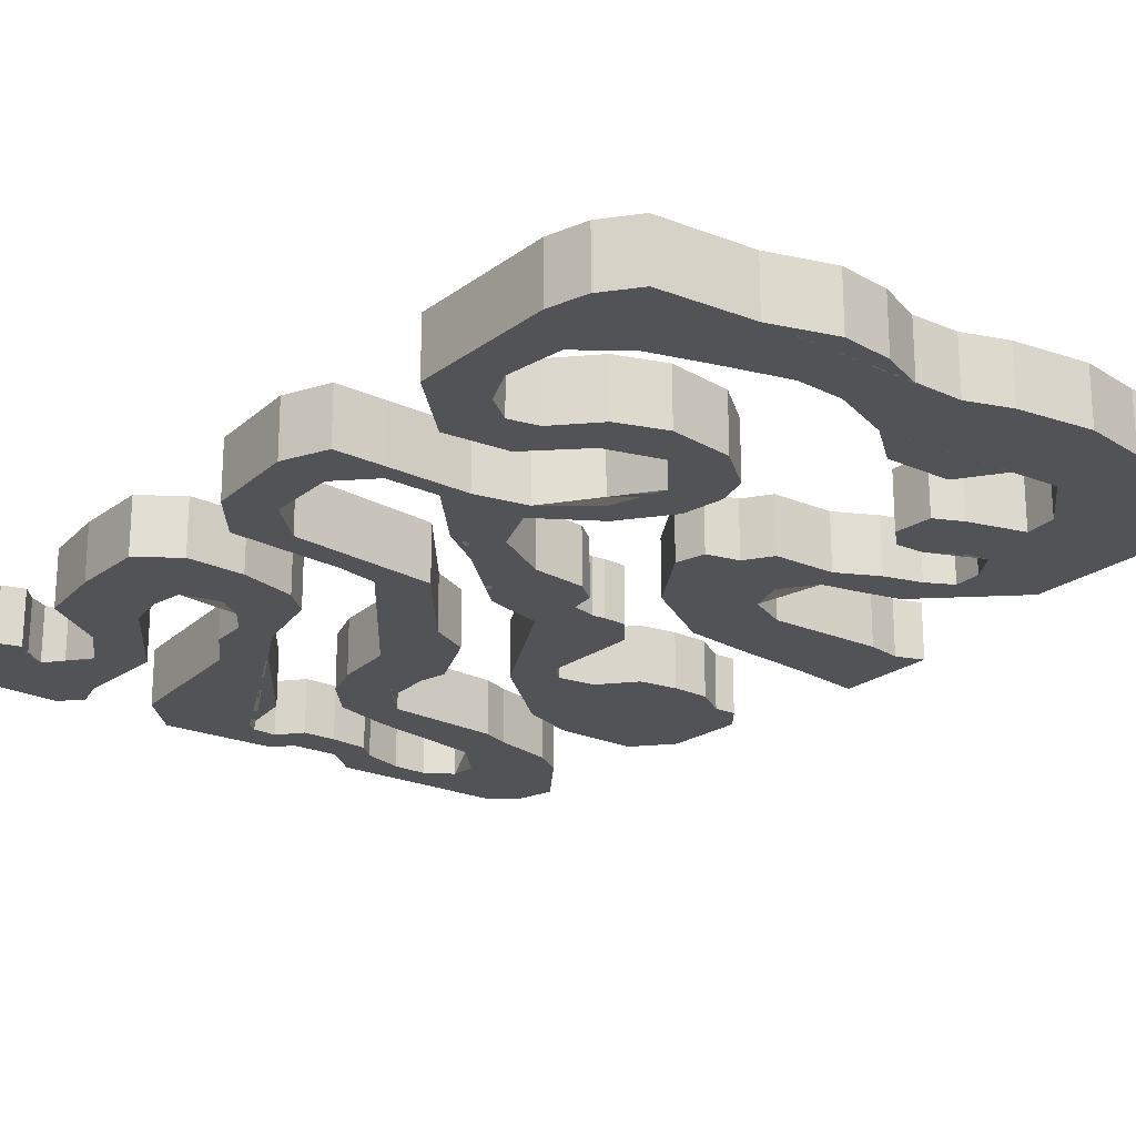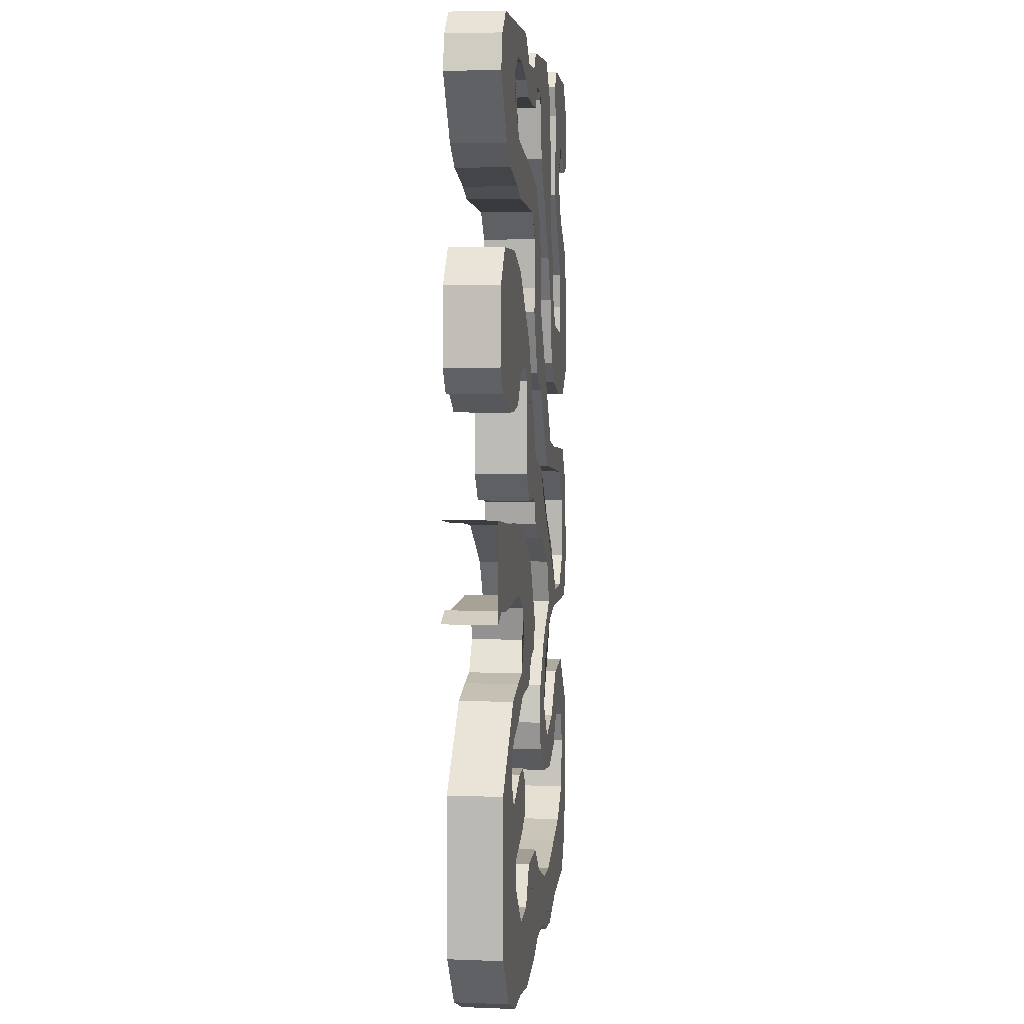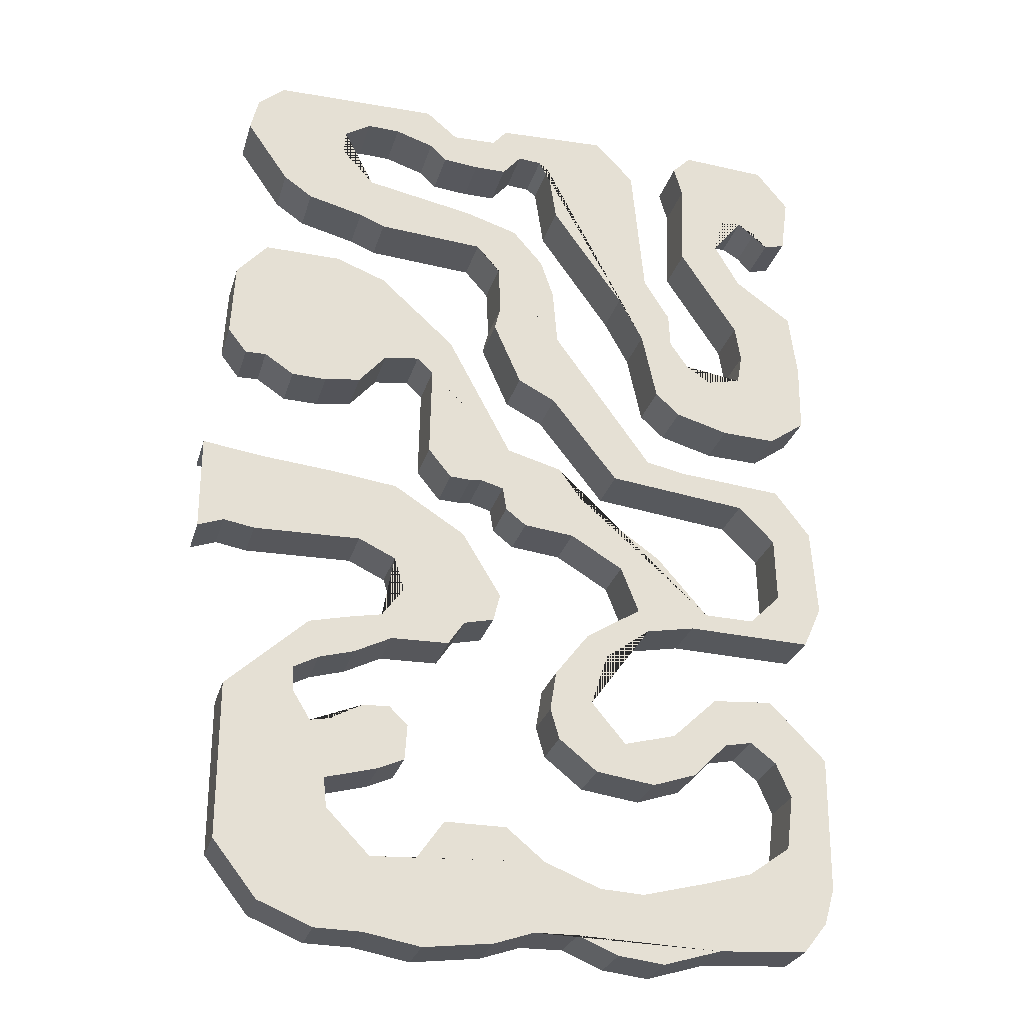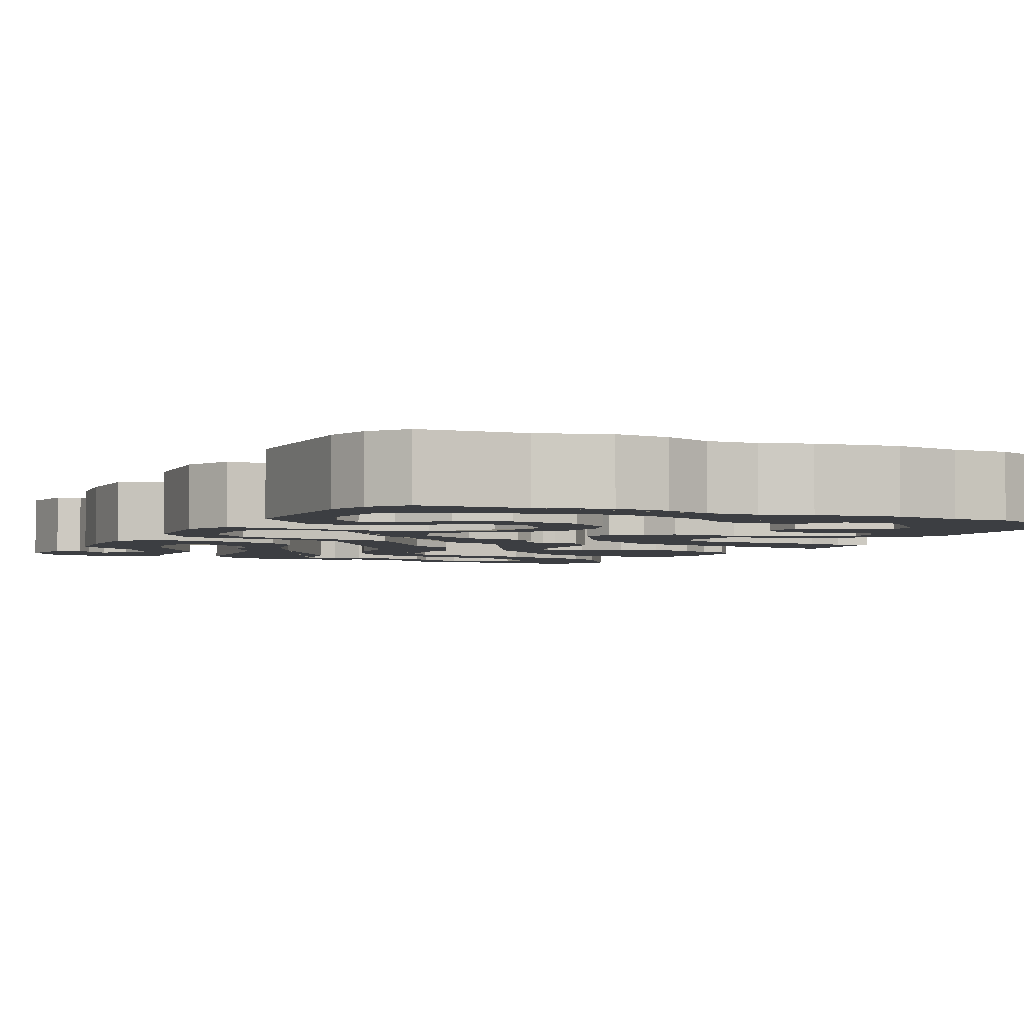
<metadata>
{"format":"obj","ext":"obj","renderer":"f3d","projection":"perspective","resolution":1024,"background":"white","views":[{"elev":-22.0,"azim":142.2,"up":"+Y"},{"elev":5.1,"azim":-83.3,"up":"+Z"},{"elev":-27.6,"azim":-15.4,"up":"+Z"},{"elev":-3.3,"azim":155.0,"up":"+Y"}]}
</metadata>
<code>
v  -1530 0 -2373
v  -930.6 0 -1912
v  -948 0 -2181
v  -1139 0 -2267
v  -843.9 0 -2909
v  -644.5 0 -2623
v  -185 0 -2623
v  101.1 0 -2857
v  517.3 0 -3022
v  -1182 0 -2926
v  1282 0 -2077
v  950.8 0 -2189
v  734.1 0 -1886
v  1532 0 -1816
v  508.6 0 -2129
v  220.6 0 -1898
v  200.9 0 -1371
v  154 0 -1669
v  457.4 0 -1035
v  870.7 0 -777.4
v  942.1 0 -940.7
v  -34.64 0 -155.1
v  -188.8 0 -34.47
v  -217 0 140.8
v  342 0 -196.4
v  -798.9 0 1099
v  736.5 0 -431
v  -638 0 186.8
v  -388.3 0 189.3
v  -477.1 0 180.1
v  -812.3 0 401.3
v  -1384 0 943.5
v  -1650 0 904.1
v  -2131 0 1056
v  -1181 0 1179
v  -1912 0 910.8
v  -2287 0 1052
v  -2428 0 1233
v  -2171 0 2051
v  -2401 0 1789
v  -919.6 0 1212
v  -1595 0 2044
v  -1219 0 1903
v  -168.7 0 488.5
v  -651.4 0 1394
v  1427 0 -745.1
v  246.9 0 374.5
v  421.2 0 133.1
v  1045 0 -309.3
v  1802 0 -751.8
v  -79.36 0 1147
v  -286.5 0 1619
v  -240.2 0 1801
v  203.7 0 1000
v  -256.9 0 2173
v  706.2 0 364.8
v  -436 0 2374
v  -1233 0 2428
v  -1425 0 2506
v  -2060 0 2761
v  -1844 0 2611
v  -2376 0 3216
v  -2315 0 3471
v  -1577 0 3300
v  -2114 0 3643
v  -878.6 0 3653
v  -639.2 0 3454
v  -199.8 0 3591
v  621.1 0 3623
v  99.99 0 3331
v  -305.7 0 3462
v  969.3 0 1721
v  917.2 0 3313
v  1012 0 2273
v  1208 0 1963
v  1220 0 1704
v  1359 0 2600
v  1380 0 3265
v  1458 0 3637
v  1797 0 1940
v  1317 0 3494
v  2097 0 3600
v  2342 0 3305
v  2127 0 2837
v  2286 0 2880
v  2026 0 2952
v  1893 0 3032
v  1729 0 3015
v  1662 0 2744
v  2069 0 907.3
v  2347 0 1617
v  1853 0 2415
v  2286 0 2111
v  2341 0 1100
v  1801 0 1442
v  1840 0 1665
v  1358 0 1508
v  1538 0 1383
v  1662 0 923.5
v  1263 0 1036
v  1081 0 1201
v  784.6 0 2059
v  239.9 0 2822
v  172.6 0 3274
v  -74.69 0 3344
v  -847.8 0 3320
v  -214.2 0 3179
v  -453.8 0 3178
v  -722.5 0 3204
v  -1137 0 3413
v  -1381 0 3420
v  -1342 0 2847
v  -1590 0 3117
v  -124.3 0 2571
v  -522.9 0 2692
v  239.9 0 1582
v  205.2 0 2016
v  107.5 0 2305
v  985.5 0 550.6
v  1272 0 489.9
v  1752 0 243.5
v  1575 0 463.9
v  2069 0 420.5
v  2037 0 -517.2
v  2025 0 -27.6
v  2338 0 73.7
v  2381 0 -585.2
v  1879 0 -888.7
v  2243 0 -897.4
v  1306 0 -871.3
v  479.1 0 -1582
v  604 0 -1192
v  1124 0 -1782
v  1740 0 -1773
v  1913 0 -1426
v  1462 0 -1461
v  2043 0 -2181
v  1931 0 -1920
v  2329 0 -2874
v  2338 0 -1860
v  1679 0 -2813
v  1991 0 -2588
v  846.8 0 -3039
v  1315 0 -2918
v  2251 0 -3143
v  2075 0 -3368
v  1416 0 -3411
v  985.5 0 -3542
v  643.1 0 -3502
v  342.4 0 -3377
v  22 0 -3383
v  -274.2 0 -3485
v  -789.7 0 -3550
v  -1212 0 -3475
v  -2292 0 -1730
v  -1506 0 -2595
v  -1561 0 -3471
v  -1966 0 -3305
v  -2292 0 -2891
v  -1692 0 -1172
v  -1373 0 -1097
v  -1147 0 -1053
v  -2559 0 214.2
v  -1338 0 -446.5
v  -2136 0 -463.9
v  -2369 0 -424.2
v  -2559 0 -494.5
v  -237 0 -784.6
v  -1061 0 -576.6
v  -2073 0 148.6
v  -1558 0 101.1
v  -1069 0 39.02
v  -533 0 -298.6
v  -982.6 0 -828
v  -1605 0 -1450
v  -289 0 -992.7
v  -514.4 0 -1045
v  -1068 0 -1236
v  -635.8 0 -1227
v  -1347 0 -1376
v  -1789 0 -1548
v  -1780 0 -1738
v  -1651 0 -1948
v  -1269 0 -1790
v  -1503 0 -1920
v  -1069 0 -1782
v  -930.6 393.7 -1912
v  -948 393.7 -2181
v  -1139 393.7 -2267
v  -1530 393.7 -2373
v  -1506 393.7 -2595
v  -1182 393.7 -2926
v  -843.9 393.7 -2909
v  -644.5 393.7 -2623
v  -185 393.7 -2623
v  101.1 393.7 -2857
v  517.3 393.7 -3022
v  846.8 393.7 -3039
v  1315 393.7 -2918
v  1679 393.7 -2813
v  1991 393.7 -2588
v  2043 393.7 -2181
v  1931 393.7 -1920
v  1740 393.7 -1773
v  1532 393.7 -1816
v  1282 393.7 -2077
v  950.8 393.7 -2189
v  508.6 393.7 -2129
v  220.6 393.7 -1898
v  154 393.7 -1669
v  200.9 393.7 -1371
v  457.4 393.7 -1035
v  870.7 393.7 -777.4
v  736.5 393.7 -431
v  342 393.7 -196.4
v  -34.64 393.7 -155.1
v  -188.8 393.7 -34.47
v  -217 393.7 140.8
v  -388.3 393.7 189.3
v  -477.1 393.7 180.1
v  -638 393.7 186.8
v  -812.3 393.7 401.3
v  -798.9 393.7 1099
v  -919.6 393.7 1212
v  -1181 393.7 1179
v  -1384 393.7 943.5
v  -1650 393.7 904.1
v  -1912 393.7 910.8
v  -2131 393.7 1056
v  -2287 393.7 1052
v  -2428 393.7 1233
v  -2401 393.7 1789
v  -2171 393.7 2051
v  -1595 393.7 2044
v  -1219 393.7 1903
v  -651.4 393.7 1394
v  -168.7 393.7 488.5
v  246.9 393.7 374.5
v  421.2 393.7 133.1
v  1045 393.7 -309.3
v  1427 393.7 -745.1
v  1802 393.7 -751.8
v  2037 393.7 -517.2
v  2025 393.7 -27.6
v  1752 393.7 243.5
v  706.2 393.7 364.8
v  203.7 393.7 1000
v  -79.36 393.7 1147
v  -286.5 393.7 1619
v  -240.2 393.7 1801
v  -256.9 393.7 2173
v  -436 393.7 2374
v  -1233 393.7 2428
v  -1425 393.7 2506
v  -1844 393.7 2611
v  -2060 393.7 2761
v  -2376 393.7 3216
v  -2315 393.7 3471
v  -2114 393.7 3643
v  -878.6 393.7 3653
v  -639.2 393.7 3454
v  -305.7 393.7 3462
v  -199.8 393.7 3591
v  621.1 393.7 3623
v  917.2 393.7 3313
v  1012 393.7 2273
v  1208 393.7 1963
v  1220 393.7 1704
v  1358 393.7 1508
v  1538 393.7 1383
v  1801 393.7 1442
v  1840 393.7 1665
v  1797 393.7 1940
v  1359 393.7 2600
v  1380 393.7 3265
v  1317 393.7 3494
v  1458 393.7 3637
v  2097 393.7 3600
v  2342 393.7 3305
v  2286 393.7 2880
v  2127 393.7 2837
v  2026 393.7 2952
v  1893 393.7 3032
v  1729 393.7 3015
v  1662 393.7 2744
v  1853 393.7 2415
v  2286 393.7 2111
v  2347 393.7 1617
v  2341 393.7 1100
v  2069 393.7 907.3
v  1662 393.7 923.5
v  1263 393.7 1036
v  1081 393.7 1201
v  969.3 393.7 1721
v  784.6 393.7 2059
v  239.9 393.7 2822
v  172.6 393.7 3274
v  99.99 393.7 3331
v  -74.69 393.7 3344
v  -214.2 393.7 3179
v  -453.8 393.7 3178
v  -722.5 393.7 3204
v  -847.8 393.7 3320
v  -1137 393.7 3413
v  -1381 393.7 3420
v  -1577 393.7 3300
v  -1590 393.7 3117
v  -1342 393.7 2847
v  -522.9 393.7 2692
v  -124.3 393.7 2571
v  107.5 393.7 2305
v  205.2 393.7 2016
v  239.9 393.7 1582
v  985.5 393.7 550.6
v  1272 393.7 489.9
v  1575 393.7 463.9
v  2069 393.7 420.5
v  2338 393.7 73.7
v  2381 393.7 -585.2
v  2243 393.7 -897.4
v  1879 393.7 -888.7
v  1306 393.7 -871.3
v  942.1 393.7 -940.7
v  604 393.7 -1192
v  479.1 393.7 -1582
v  734.1 393.7 -1886
v  1124 393.7 -1782
v  1462 393.7 -1461
v  1913 393.7 -1426
v  2338 393.7 -1860
v  2329 393.7 -2874
v  2251 393.7 -3143
v  2075 393.7 -3368
v  1416 393.7 -3411
v  985.5 393.7 -3542
v  643.1 393.7 -3502
v  342.4 393.7 -3377
v  22 393.7 -3383
v  -274.2 393.7 -3485
v  -789.7 393.7 -3550
v  -1212 393.7 -3475
v  -1561 393.7 -3471
v  -1966 393.7 -3305
v  -2292 393.7 -2891
v  -2292 393.7 -1730
v  -1692 393.7 -1172
v  -1373 393.7 -1097
v  -1147 393.7 -1053
v  -982.6 393.7 -828
v  -1061 393.7 -576.6
v  -1338 393.7 -446.5
v  -2136 393.7 -463.9
v  -2369 393.7 -424.2
v  -2559 393.7 -494.5
v  -2559 393.7 214.2
v  -2073 393.7 148.6
v  -1558 393.7 101.1
v  -1069 393.7 39.02
v  -533 393.7 -298.6
v  -237 393.7 -784.6
v  -289 393.7 -992.7
v  -514.4 393.7 -1045
v  -635.8 393.7 -1227
v  -1068 393.7 -1236
v  -1347 393.7 -1376
v  -1605 393.7 -1450
v  -1789 393.7 -1548
v  -1780 393.7 -1738
v  -1651 393.7 -1948
v  -1503 393.7 -1920
v  -1269 393.7 -1790
v  -1069 393.7 -1782
g Cavern1_Collision
f 1 2 3
f 3 4 1
f 5 6 7
f 7 8 5
f 8 9 10
f 10 5 8
f 11 12 13
f 13 14 11
f 12 15 16
f 16 17 12
f 16 18 17
f 19 20 21
f 21 17 19
f 22 23 24
f 24 25 22
f 24 26 27
f 27 25 24
f 28 26 29
f 29 30 28
f 28 31 26
f 24 29 26
f 32 33 34
f 34 35 32
f 33 36 34
f 34 37 38
f 38 39 34
f 38 40 39
f 35 34 39
f 39 41 35
f 41 39 42
f 42 43 41
f 44 26 41
f 41 43 44
f 43 45 44
f 27 26 44
f 44 46 27
f 46 44 47
f 47 48 46
f 48 49 46
f 20 27 46
f 46 50 20
f 51 52 53
f 53 54 51
f 53 55 56
f 56 54 53
f 57 58 59
f 59 60 57
f 59 61 60
f 62 63 64
f 64 60 62
f 63 65 66
f 66 67 63
f 68 69 70
f 70 71 68
f 72 69 73
f 73 74 72
f 72 74 75
f 75 76 72
f 77 78 79
f 79 80 77
f 78 81 79
f 79 82 83
f 83 84 79
f 83 85 84
f 84 86 87
f 87 79 84
f 87 88 89
f 89 79 87
f 90 80 79
f 79 89 90
f 91 90 92
f 92 93 91
f 91 94 90
f 89 92 90
f 90 95 96
f 96 80 90
f 95 90 97
f 97 98 95
f 90 99 100
f 100 72 90
f 100 101 72
f 97 90 72
f 72 76 97
f 102 103 104
f 104 72 102
f 70 69 72
f 72 104 70
f 70 105 67
f 67 71 70
f 106 105 107
f 107 108 106
f 108 109 106
f 106 110 67
f 67 105 106
f 63 67 110
f 110 111 63
f 63 111 64
f 112 60 64
f 64 113 112
f 114 57 60
f 60 112 114
f 112 115 114
f 57 114 116
f 116 55 57
f 117 116 114
f 114 118 117
f 116 119 56
f 56 55 116
f 119 120 121
f 121 56 119
f 120 122 123
f 123 121 120
f 123 124 125
f 125 121 123
f 124 123 126
f 126 127 124
f 128 50 124
f 124 127 128
f 127 129 128
f 50 128 130
f 130 20 50
f 20 130 21
f 131 17 21
f 21 132 131
f 17 131 13
f 13 12 17
f 13 133 134
f 134 14 13
f 135 134 133
f 133 136 135
f 135 137 138
f 138 134 135
f 139 137 135
f 135 140 139
f 139 141 142
f 142 137 139
f 139 143 144
f 144 141 139
f 145 146 147
f 147 139 145
f 148 149 150
f 150 147 148
f 151 139 147
f 147 150 151
f 152 153 154
f 154 151 152
f 151 154 143
f 143 139 151
f 154 10 9
f 9 143 154
f 154 155 156
f 156 10 154
f 154 157 158
f 158 155 154
f 158 159 155
f 155 160 161
f 161 162 155
f 163 164 165
f 165 166 163
f 166 167 163
f 163 168 169
f 169 164 163
f 170 171 172
f 172 168 170
f 172 173 168
f 163 170 168
f 169 168 162
f 162 174 169
f 155 162 168
f 168 175 155
f 168 176 177
f 177 178 168
f 177 179 178
f 178 180 175
f 175 168 178
f 155 175 181
f 181 182 155
f 155 182 1
f 1 156 155
f 1 182 183
f 183 2 1
f 184 2 183
f 183 185 184
f 2 184 186
f 3 2 187
f 187 188 3
f 188 189 4
f 4 3 188
f 190 1 4
f 4 189 190
f 1 190 191
f 191 156 1
f 192 10 156
f 156 191 192
f 193 5 10
f 10 192 193
f 5 193 194
f 194 6 5
f 194 195 7
f 7 6 194
f 7 195 196
f 196 8 7
f 8 196 197
f 197 9 8
f 9 197 198
f 198 143 9
f 198 199 144
f 144 143 198
f 199 200 141
f 141 144 199
f 141 200 201
f 201 142 141
f 142 201 202
f 202 137 142
f 137 202 203
f 203 138 137
f 138 203 204
f 204 134 138
f 14 134 204
f 204 205 14
f 205 206 11
f 11 14 205
f 12 11 206
f 206 207 12
f 15 12 207
f 207 208 15
f 15 208 209
f 209 16 15
f 18 16 209
f 209 210 18
f 210 211 17
f 17 18 210
f 211 212 19
f 19 17 211
f 20 19 212
f 212 213 20
f 27 20 213
f 213 214 27
f 214 215 25
f 25 27 214
f 25 215 216
f 216 22 25
f 22 216 217
f 217 23 22
f 218 24 23
f 23 217 218
f 29 24 218
f 218 219 29
f 220 30 29
f 29 219 220
f 30 220 221
f 221 28 30
f 222 31 28
f 28 221 222
f 31 222 223
f 223 26 31
f 224 41 26
f 26 223 224
f 41 224 225
f 225 35 41
f 226 32 35
f 35 225 226
f 227 33 32
f 32 226 227
f 228 36 33
f 33 227 228
f 229 34 36
f 36 228 229
f 230 37 34
f 34 229 230
f 230 231 38
f 38 37 230
f 232 40 38
f 38 231 232
f 40 232 233
f 233 39 40
f 233 234 42
f 42 39 233
f 235 43 42
f 42 234 235
f 236 45 43
f 43 235 236
f 45 236 237
f 237 44 45
f 238 47 44
f 44 237 238
f 238 239 48
f 48 47 238
f 240 49 48
f 48 239 240
f 240 241 46
f 46 49 240
f 241 242 50
f 50 46 241
f 243 124 50
f 50 242 243
f 124 243 244
f 244 125 124
f 121 125 244
f 244 245 121
f 121 245 246
f 246 56 121
f 56 246 247
f 247 54 56
f 51 54 247
f 247 248 51
f 248 249 52
f 52 51 248
f 249 250 53
f 53 52 249
f 250 251 55
f 55 53 250
f 57 55 251
f 251 252 57
f 253 58 57
f 57 252 253
f 58 253 254
f 254 59 58
f 254 255 61
f 61 59 254
f 256 60 61
f 61 255 256
f 256 257 62
f 62 60 256
f 62 257 258
f 258 63 62
f 258 259 65
f 65 63 258
f 259 260 66
f 66 65 259
f 260 261 67
f 67 66 260
f 261 262 71
f 71 67 261
f 262 263 68
f 68 71 262
f 263 264 69
f 69 68 263
f 73 69 264
f 264 265 73
f 265 266 74
f 74 73 265
f 266 267 75
f 75 74 266
f 75 267 268
f 268 76 75
f 268 269 97
f 97 76 268
f 269 270 98
f 98 97 269
f 98 270 271
f 271 95 98
f 271 272 96
f 96 95 271
f 96 272 273
f 273 80 96
f 80 273 274
f 274 77 80
f 274 275 78
f 78 77 274
f 275 276 81
f 81 78 275
f 81 276 277
f 277 79 81
f 277 278 82
f 82 79 277
f 278 279 83
f 83 82 278
f 85 83 279
f 279 280 85
f 280 281 84
f 84 85 280
f 84 281 282
f 282 86 84
f 282 283 87
f 87 86 282
f 283 284 88
f 88 87 283
f 88 284 285
f 285 89 88
f 286 92 89
f 89 285 286
f 287 93 92
f 92 286 287
f 288 91 93
f 93 287 288
f 94 91 288
f 288 289 94
f 289 290 90
f 90 94 289
f 291 99 90
f 90 290 291
f 99 291 292
f 292 100 99
f 293 101 100
f 100 292 293
f 101 293 294
f 294 72 101
f 295 102 72
f 72 294 295
f 296 103 102
f 102 295 296
f 103 296 297
f 297 104 103
f 104 297 298
f 298 70 104
f 299 105 70
f 70 298 299
f 300 107 105
f 105 299 300
f 107 300 301
f 301 108 107
f 108 301 302
f 302 109 108
f 302 303 106
f 106 109 302
f 304 110 106
f 106 303 304
f 110 304 305
f 305 111 110
f 111 305 306
f 306 64 111
f 307 113 64
f 64 306 307
f 113 307 308
f 308 112 113
f 309 115 112
f 112 308 309
f 309 310 114
f 114 115 309
f 114 310 311
f 311 118 114
f 312 117 118
f 118 311 312
f 313 116 117
f 117 312 313
f 116 313 314
f 314 119 116
f 315 120 119
f 119 314 315
f 316 122 120
f 120 315 316
f 122 316 317
f 317 123 122
f 318 126 123
f 123 317 318
f 126 318 319
f 319 127 126
f 320 129 127
f 127 319 320
f 129 320 321
f 321 128 129
f 128 321 322
f 322 130 128
f 130 322 323
f 323 21 130
f 323 324 132
f 132 21 323
f 132 324 325
f 325 131 132
f 131 325 326
f 326 13 131
f 326 327 133
f 133 13 326
f 328 136 133
f 133 327 328
f 136 328 329
f 329 135 136
f 135 329 330
f 330 140 135
f 331 139 140
f 140 330 331
f 139 331 332
f 332 145 139
f 146 145 332
f 332 333 146
f 333 334 147
f 147 146 333
f 148 147 334
f 334 335 148
f 335 336 149
f 149 148 335
f 336 337 150
f 150 149 336
f 337 338 151
f 151 150 337
f 152 151 338
f 338 339 152
f 339 340 153
f 153 152 339
f 153 340 341
f 341 154 153
f 341 342 157
f 157 154 341
f 157 342 343
f 343 158 157
f 158 343 344
f 344 159 158
f 345 155 159
f 159 344 345
f 155 345 346
f 346 160 155
f 346 347 161
f 161 160 346
f 347 348 162
f 162 161 347
f 348 349 174
f 174 162 348
f 174 349 350
f 350 169 174
f 164 169 350
f 350 351 164
f 165 164 351
f 351 352 165
f 352 353 166
f 166 165 352
f 167 166 353
f 353 354 167
f 170 163 355
f 355 356 170
f 357 171 170
f 170 356 357
f 358 172 171
f 171 357 358
f 172 358 359
f 359 173 172
f 168 173 359
f 359 360 168
f 361 176 168
f 168 360 361
f 362 177 176
f 176 361 362
f 363 179 177
f 177 362 363
f 179 363 364
f 364 178 179
f 365 180 178
f 178 364 365
f 180 365 366
f 366 175 180
f 367 181 175
f 175 366 367
f 368 182 181
f 181 367 368
f 369 183 182
f 182 368 369
f 370 185 183
f 183 369 370
f 371 184 185
f 185 370 371
f 372 186 184
f 184 371 372
f 2 186 372
f 372 187 2

</code>
